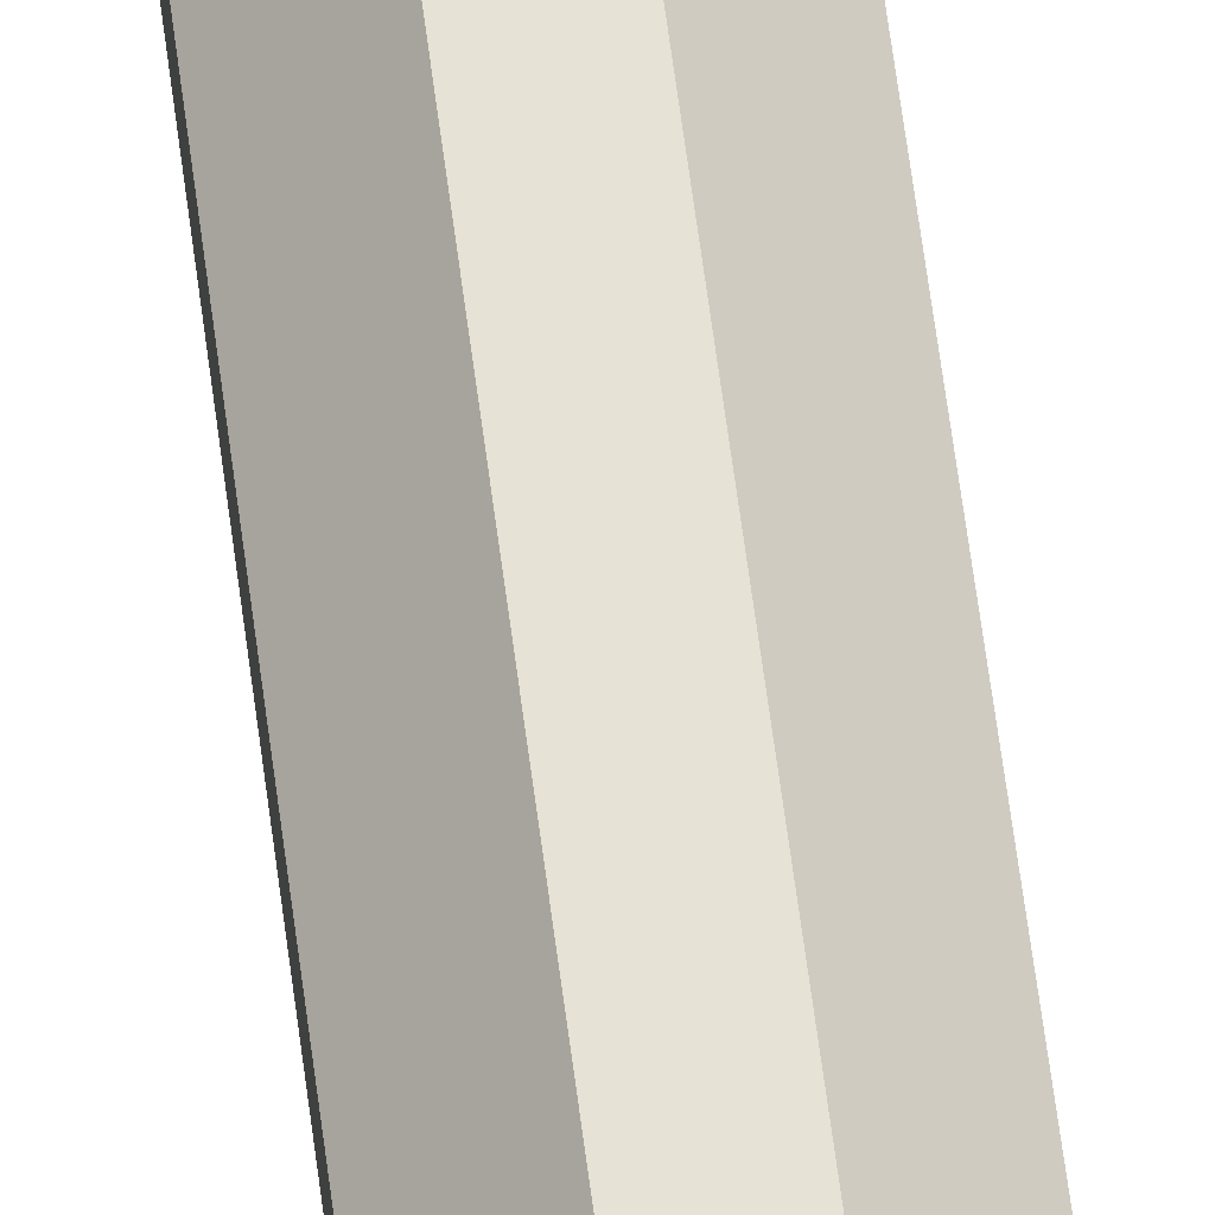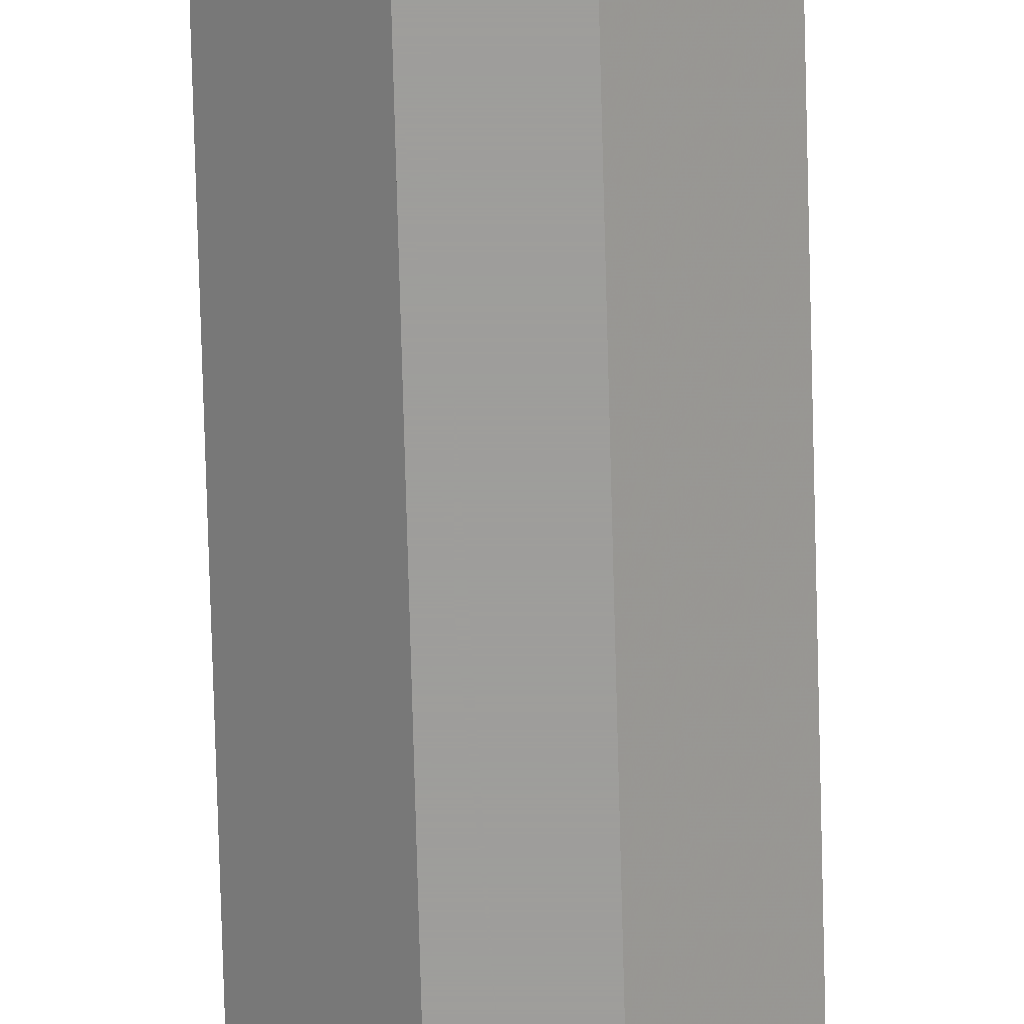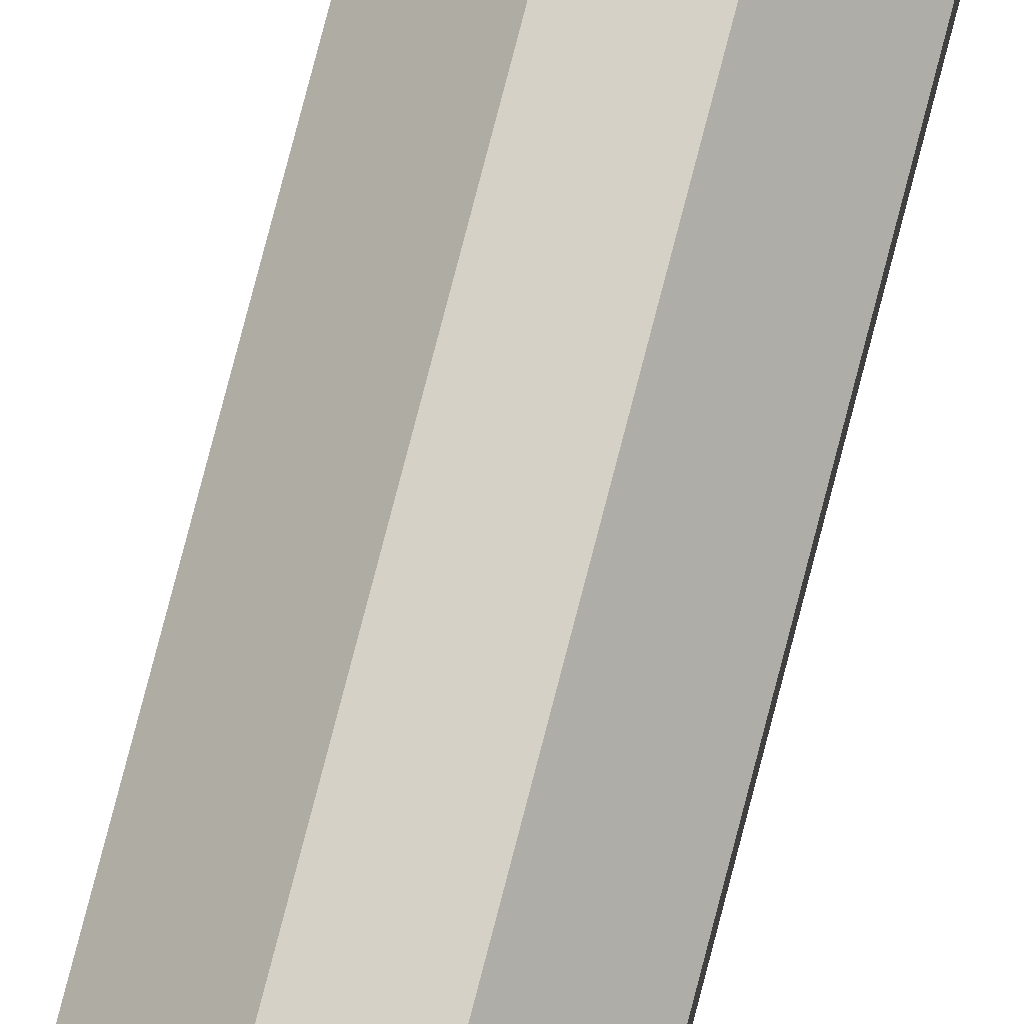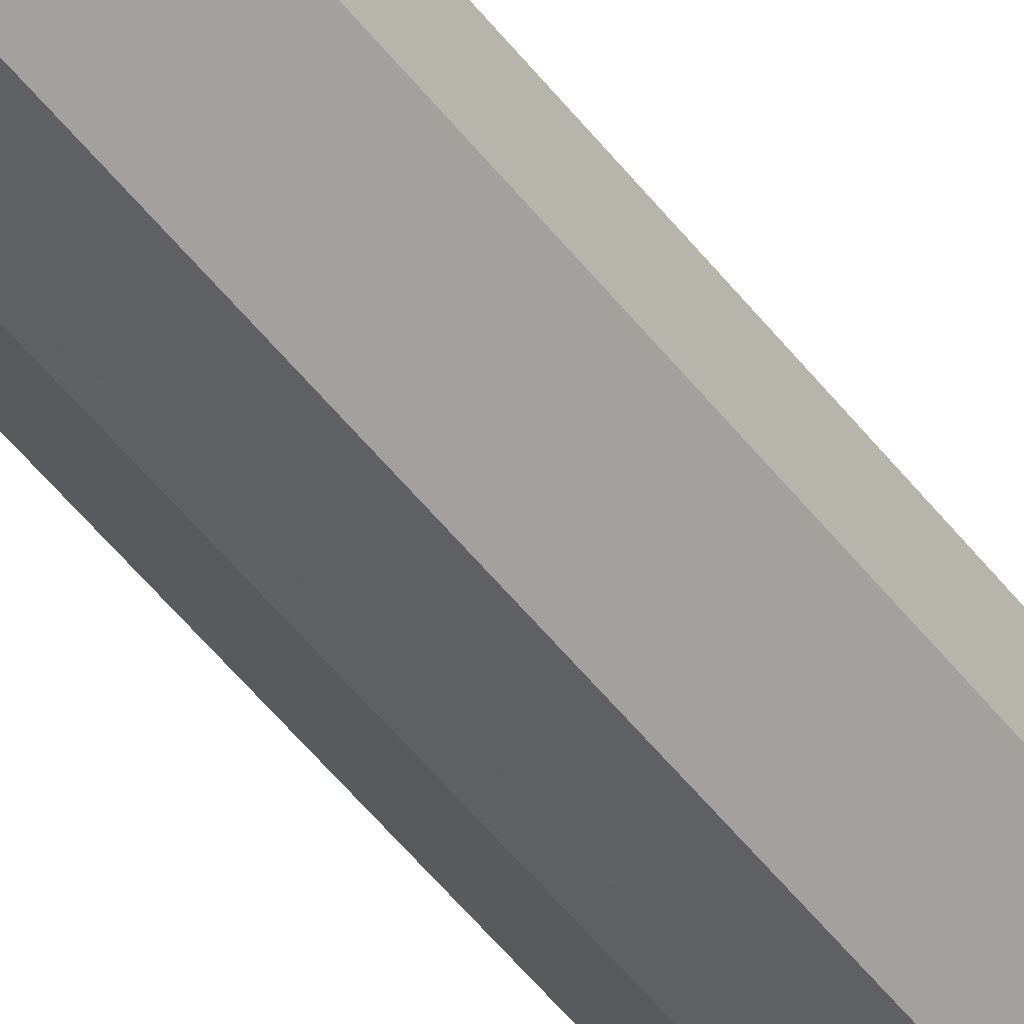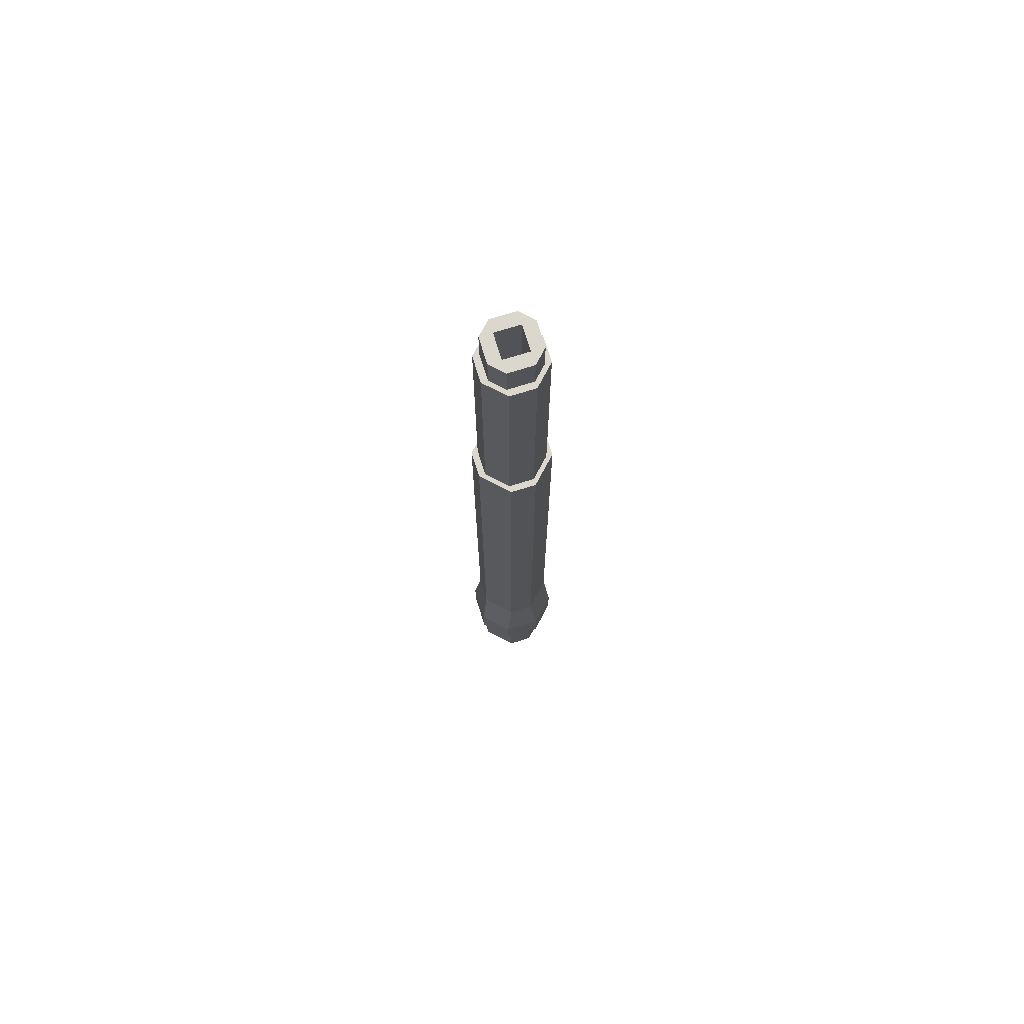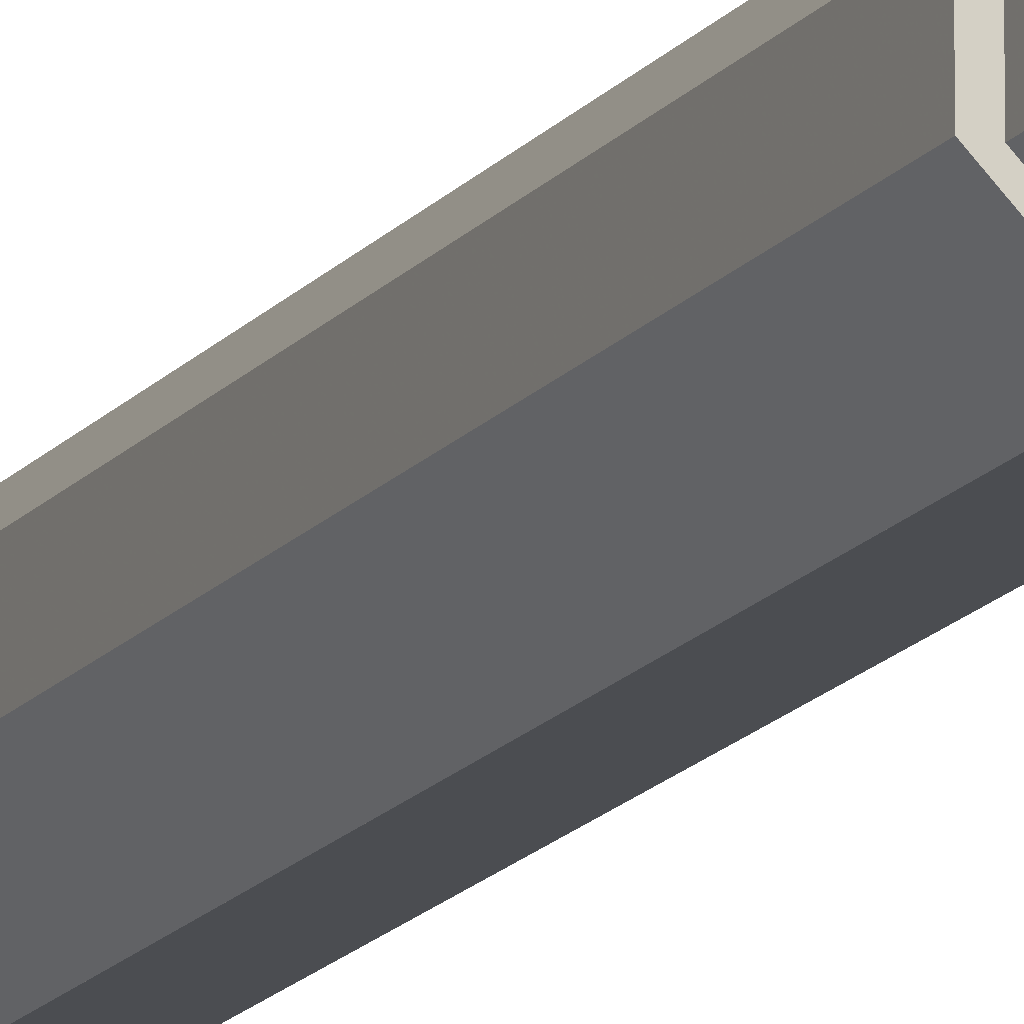
<metadata>
{"format":"obj","ext":"obj","renderer":"f3d","projection":"perspective","resolution":1024,"background":"white","views":[{"elev":63.8,"azim":172.6,"up":"+Y"},{"elev":-70.7,"azim":1.5,"up":"+Y"},{"elev":79.6,"azim":14.6,"up":"+Y"},{"elev":-45.3,"azim":33.8,"up":"+Y"},{"elev":73.4,"azim":-107.3,"up":"+Z"},{"elev":-15.9,"azim":-24.7,"up":"+Y"}]}
</metadata>
<code>
g HK416
v -0.0625 0.1875 -0.375
v -0.0625 0.1875 3.062
v 0.0625 0.1875 3.062
v 0.0625 0.1875 -0.375
v -0.1875 0.0625 -0.375
v -0.1875 0.0625 3.062
v 0.0625 0.0625 3.062
v 0.0625 0.0625 -0.375
f 1 2 3 4
f 8 7 6 5
f 2 1 5 6
f 4 3 7 8
f 3 2 6 7
f 1 4 8 5
v 0.0625 0.1875 -0.375
v 0.0625 0.1875 3.062
v 0.1875 0.0625 3.062
v 0.1875 0.0625 -0.375
v 0.0625 -0.0625 -0.375
v 0.0625 -0.0625 3.062
v 0.1875 -0.0625 3.062
v 0.1875 -0.0625 -0.375
f 9 10 11 12
f 16 15 14 13
f 10 9 13 14
f 12 11 15 16
f 11 10 14 15
f 9 12 16 13
v -0.0625 -0.0625 -0.375
v -0.0625 -0.0625 3.062
v 0.1875 -0.0625 3.062
v 0.1875 -0.0625 -0.375
v -0.0625 -0.1875 -0.375
v -0.0625 -0.1875 3.062
v 0.0625 -0.1875 3.062
v 0.0625 -0.1875 -0.375
f 17 18 19 20
f 24 23 22 21
f 18 17 21 22
f 20 19 23 24
f 19 18 22 23
f 17 20 24 21
v -0.1875 0.0625 -0.375
v -0.1875 0.0625 3.062
v -0.0625 0.0625 3.062
v -0.0625 0.0625 -0.375
v -0.1875 -0.0625 -0.375
v -0.1875 -0.0625 3.062
v -0.0625 -0.1875 3.062
v -0.0625 -0.1875 -0.375
f 25 26 27 28
f 32 31 30 29
f 26 25 29 30
f 28 27 31 32
f 27 26 30 31
f 25 28 32 29
v -0.0625 0.125 4.312
v -0.0625 0.125 4.5
v 0.0625 0.125 4.5
v 0.0625 0.125 4.312
v -0.0625 0.0625 4.312
v -0.0625 0.0625 4.5
v 0.125 0.0625 4.5
v 0.125 0.0625 4.312
f 33 34 35 36
f 40 39 38 37
f 34 33 37 38
f 36 35 39 40
f 35 34 38 39
f 33 36 40 37
v -0.125 -0.0625 4.312
v -0.125 -0.0625 4.5
v 0.0625 -0.0625 4.5
v 0.0625 -0.0625 4.312
v -0.0625 -0.125 4.312
v -0.0625 -0.125 4.5
v 0.0625 -0.125 4.5
v 0.0625 -0.125 4.312
f 41 42 43 44
f 48 47 46 45
f 42 41 45 46
f 44 43 47 48
f 43 42 46 47
f 41 44 48 45
v 0.0625 0.0625 4.312
v 0.0625 0.0625 4.5
v 0.125 0.0625 4.5
v 0.125 0.0625 4.312
v 0.0625 -0.125 4.312
v 0.0625 -0.125 4.5
v 0.125 -0.0625 4.5
v 0.125 -0.0625 4.312
f 49 50 51 52
f 56 55 54 53
f 50 49 53 54
f 52 51 55 56
f 51 50 54 55
f 49 52 56 53
v -0.125 0.0625 4.312
v -0.125 0.0625 4.5
v -0.0625 0.125 4.5
v -0.0625 0.125 4.312
v -0.125 -0.0625 4.312
v -0.125 -0.0625 4.5
v -0.0625 -0.0625 4.5
v -0.0625 -0.0625 4.312
f 57 58 59 60
f 64 63 62 61
f 58 57 61 62
f 60 59 63 64
f 59 58 62 63
f 57 60 64 61
v -0.09375 0.2188 0
v -0.09375 0.2188 0.2188
v 0.09375 0.2188 0.2188
v 0.09375 0.2188 0
v -0.2188 0.09375 0
v -0.2188 0.09375 0.2188
v 0.2188 0.09375 0.2188
v 0.2188 0.09375 0
f 65 66 67 68
f 72 71 70 69
f 66 65 69 70
f 68 67 71 72
f 67 66 70 71
f 65 68 72 69
v -0.09375 0.2188 0.2188
v -0.0625 0.1875 0.5312
v 0.0625 0.1875 0.5312
v 0.09375 0.2188 0.2188
v -0.2188 0.09375 0.2188
v -0.1875 0.0625 0.5312
v 0.1875 0.0625 0.5312
v 0.2188 0.09375 0.2188
f 73 74 75 76
f 80 79 78 77
f 74 73 77 78
f 76 75 79 80
f 75 74 78 79
f 73 76 80 77
v 0.125 0.09375 0
v 0.1875 0.0625 0.5312
v 0.2188 0.09375 0.2188
v 0.2188 0.09375 0
v 0.125 -0.09375 0
v 0.1875 -0.0625 0.5312
v 0.2188 -0.09375 0.2188
v 0.2188 -0.09375 0
f 81 82 83 84
f 88 87 86 85
f 82 81 85 86
f 84 83 87 88
f 83 82 86 87
f 81 84 88 85
v -0.0625 0.1562 3.062
v -0.0625 0.1562 4.312
v 0.0625 0.1562 4.312
v 0.0625 0.1562 3.062
v -0.1562 0.0625 3.062
v -0.1562 0.0625 4.312
v 0.0625 0.0625 4.312
v 0.0625 0.0625 3.062
f 89 90 91 92
f 96 95 94 93
f 90 89 93 94
f 92 91 95 96
f 91 90 94 95
f 89 92 96 93
v -0.0625 -0.0625 3.062
v -0.0625 -0.0625 4.312
v 0.1562 -0.0625 4.312
v 0.1562 -0.0625 3.062
v -0.0625 -0.1562 3.062
v -0.0625 -0.1562 4.312
v 0.0625 -0.1562 4.312
v 0.0625 -0.1562 3.062
f 97 98 99 100
f 104 103 102 101
f 98 97 101 102
f 100 99 103 104
f 99 98 102 103
f 97 100 104 101
v 0.0625 0.1562 3.062
v 0.0625 0.1562 4.312
v 0.1562 0.0625 4.312
v 0.1562 0.0625 3.062
v 0.0625 -0.0625 3.062
v 0.0625 -0.0625 4.312
v 0.1562 -0.0625 4.312
v 0.1562 -0.0625 3.062
f 105 106 107 108
f 112 111 110 109
f 106 105 109 110
f 108 107 111 112
f 107 106 110 111
f 105 108 112 109
v -0.1562 0.0625 3.062
v -0.1562 0.0625 4.312
v -0.0625 0.0625 4.312
v -0.0625 0.0625 3.062
v -0.1562 -0.0625 3.062
v -0.1562 -0.0625 4.312
v -0.0625 -0.1562 4.312
v -0.0625 -0.1562 3.062
f 113 114 115 116
f 120 119 118 117
f 114 113 117 118
f 116 115 119 120
f 115 114 118 119
f 113 116 120 117
v -0.2188 -0.09375 0.2188
v -0.1875 -0.0625 0.5312
v 0.1875 -0.0625 0.5312
v 0.2188 -0.09375 0.2188
v -0.09375 -0.2188 0.2188
v -0.0625 -0.1875 0.5312
v 0.0625 -0.1875 0.5312
v 0.09375 -0.2188 0.2188
f 121 122 123 124
f 128 127 126 125
f 122 121 125 126
f 124 123 127 128
f 123 122 126 127
f 121 124 128 125
v -0.2188 -0.09375 0
v -0.2188 -0.09375 0.2188
v 0.2188 -0.09375 0.2188
v 0.2188 -0.09375 0
v -0.09375 -0.2188 0
v -0.09375 -0.2188 0.2188
v 0.09375 -0.2188 0.2188
v 0.09375 -0.2188 0
f 129 130 131 132
f 136 135 134 133
f 130 129 133 134
f 132 131 135 136
f 131 130 134 135
f 129 132 136 133
v -0.2188 0.09375 0
v -0.2188 0.09375 0.2188
v -0.1875 0.0625 0.5312
v -0.125 0.09375 0
v -0.2188 -0.09375 0
v -0.2188 -0.09375 0.2188
v -0.1875 -0.0625 0.5312
v -0.125 -0.09375 0
f 137 138 139 140
f 144 143 142 141
f 138 137 141 142
f 140 139 143 144
f 139 138 142 143
f 137 140 144 141

</code>
